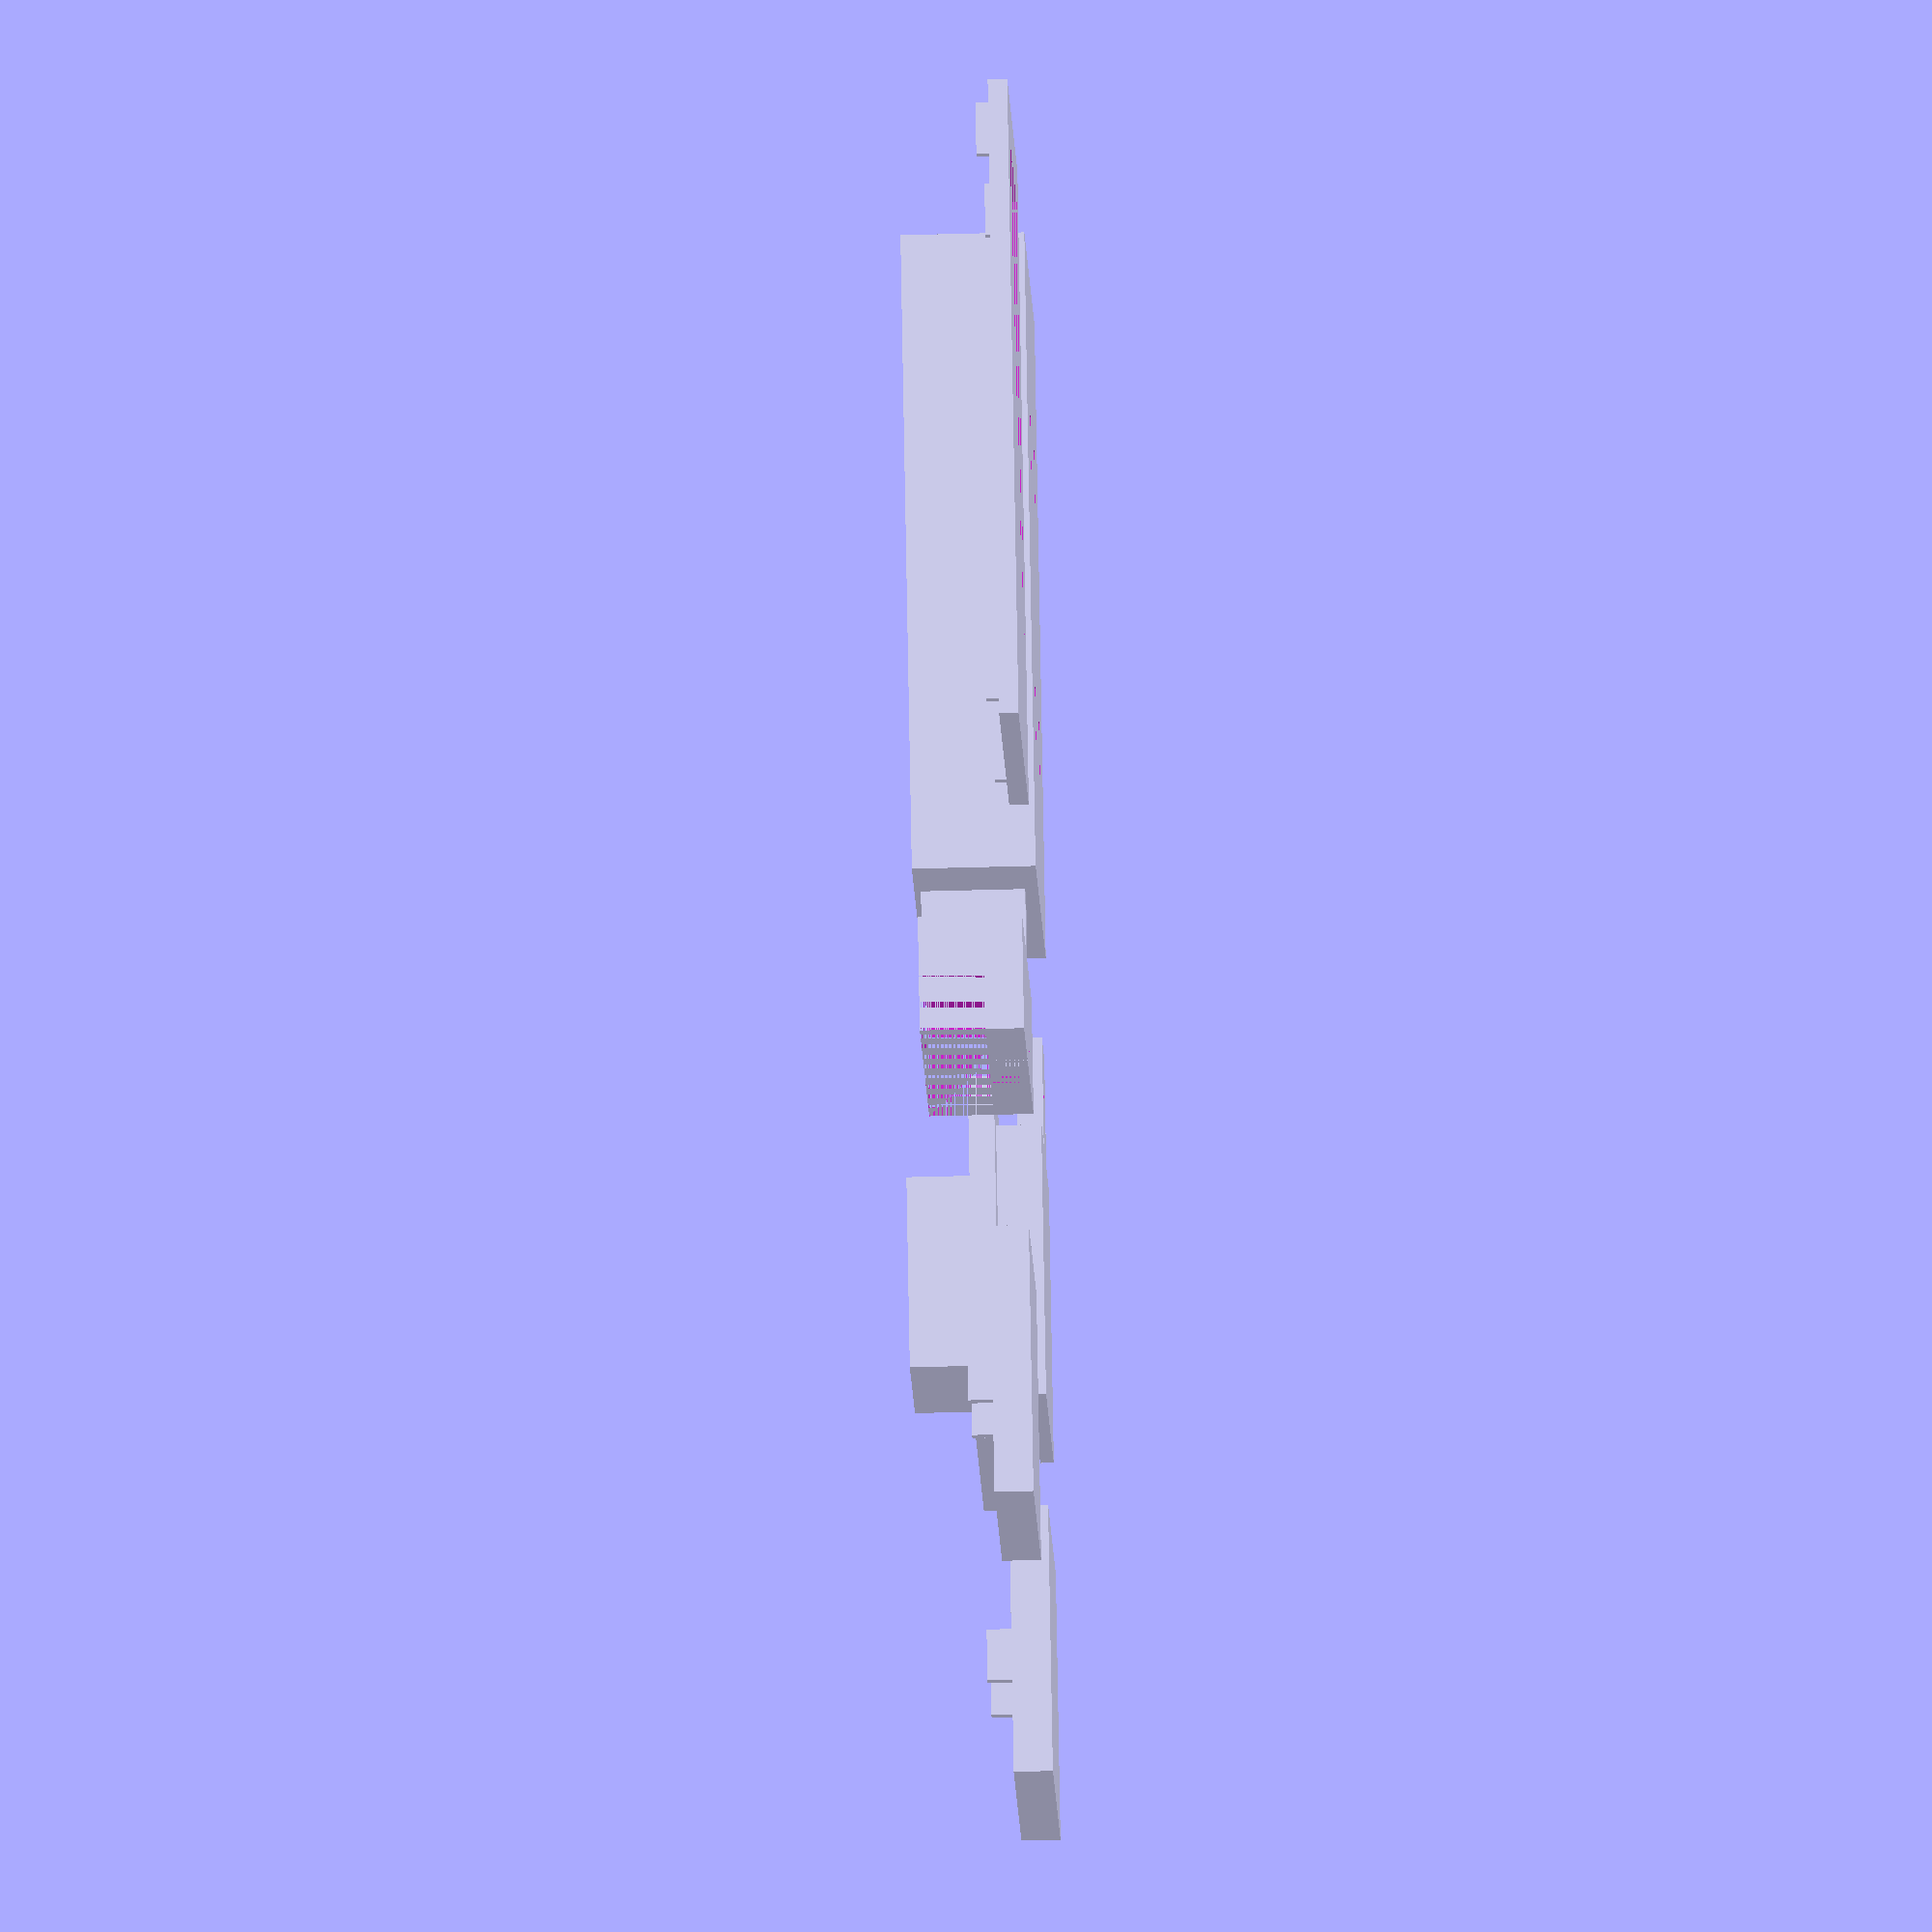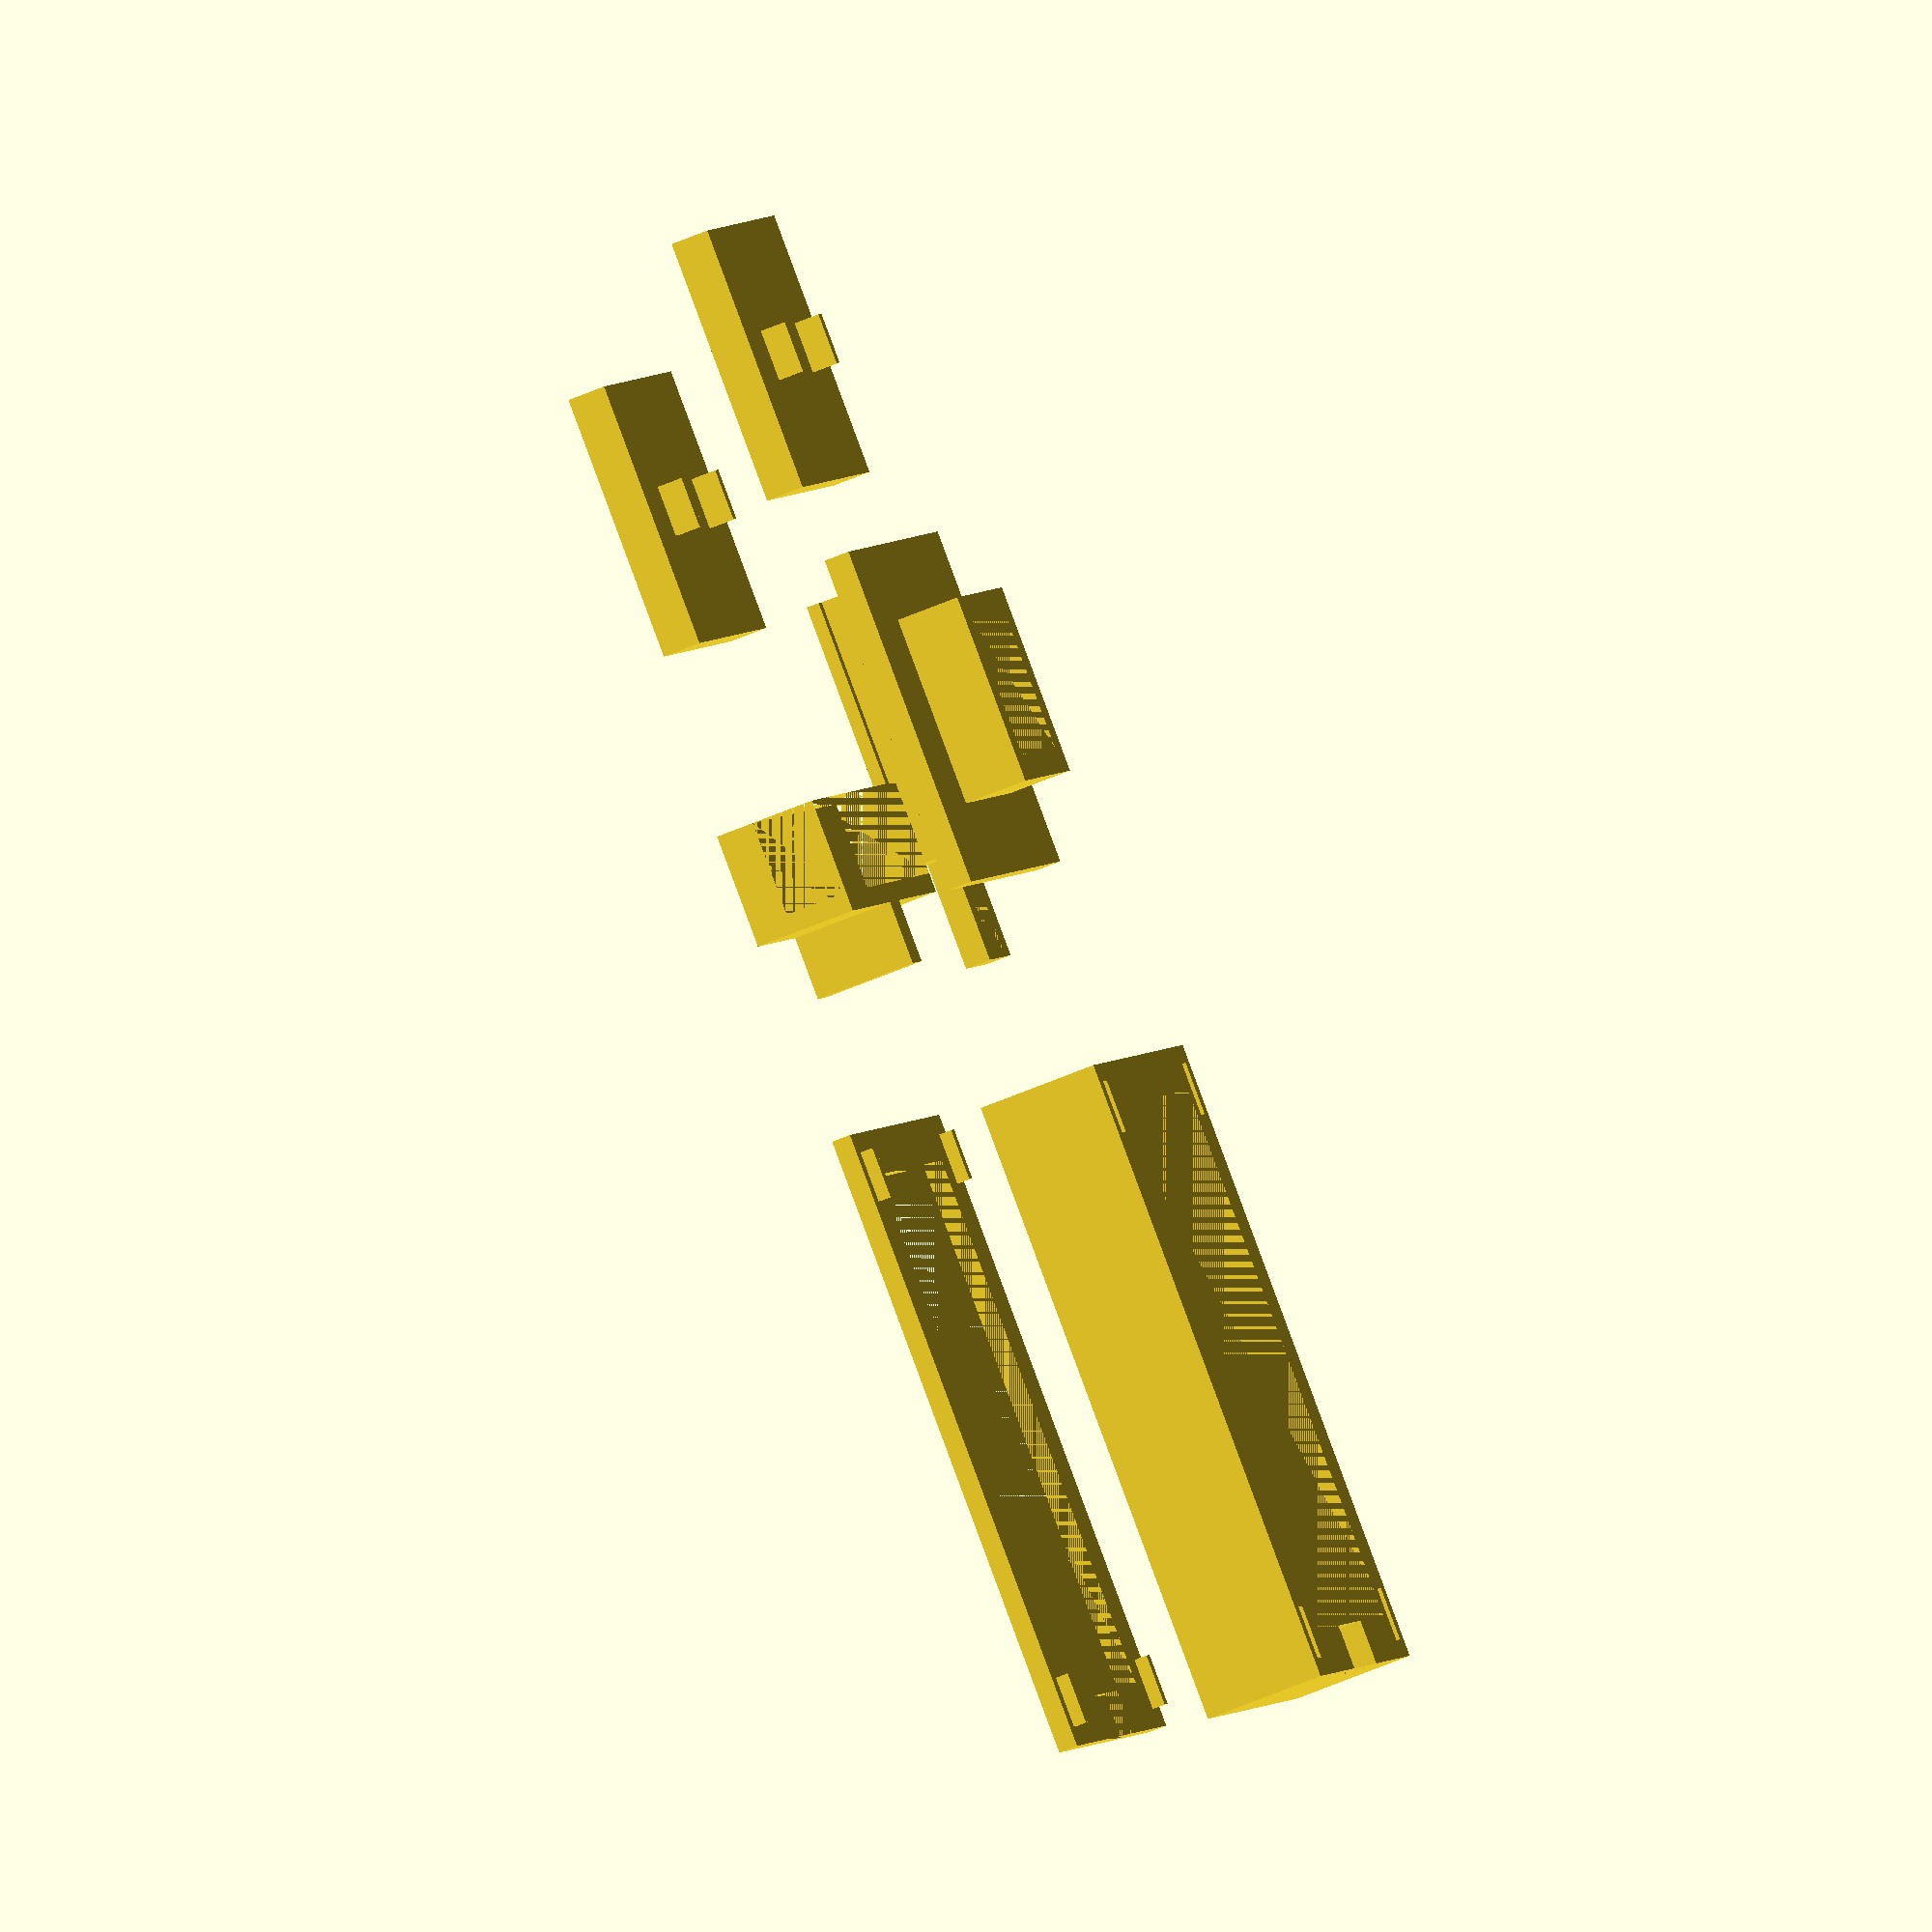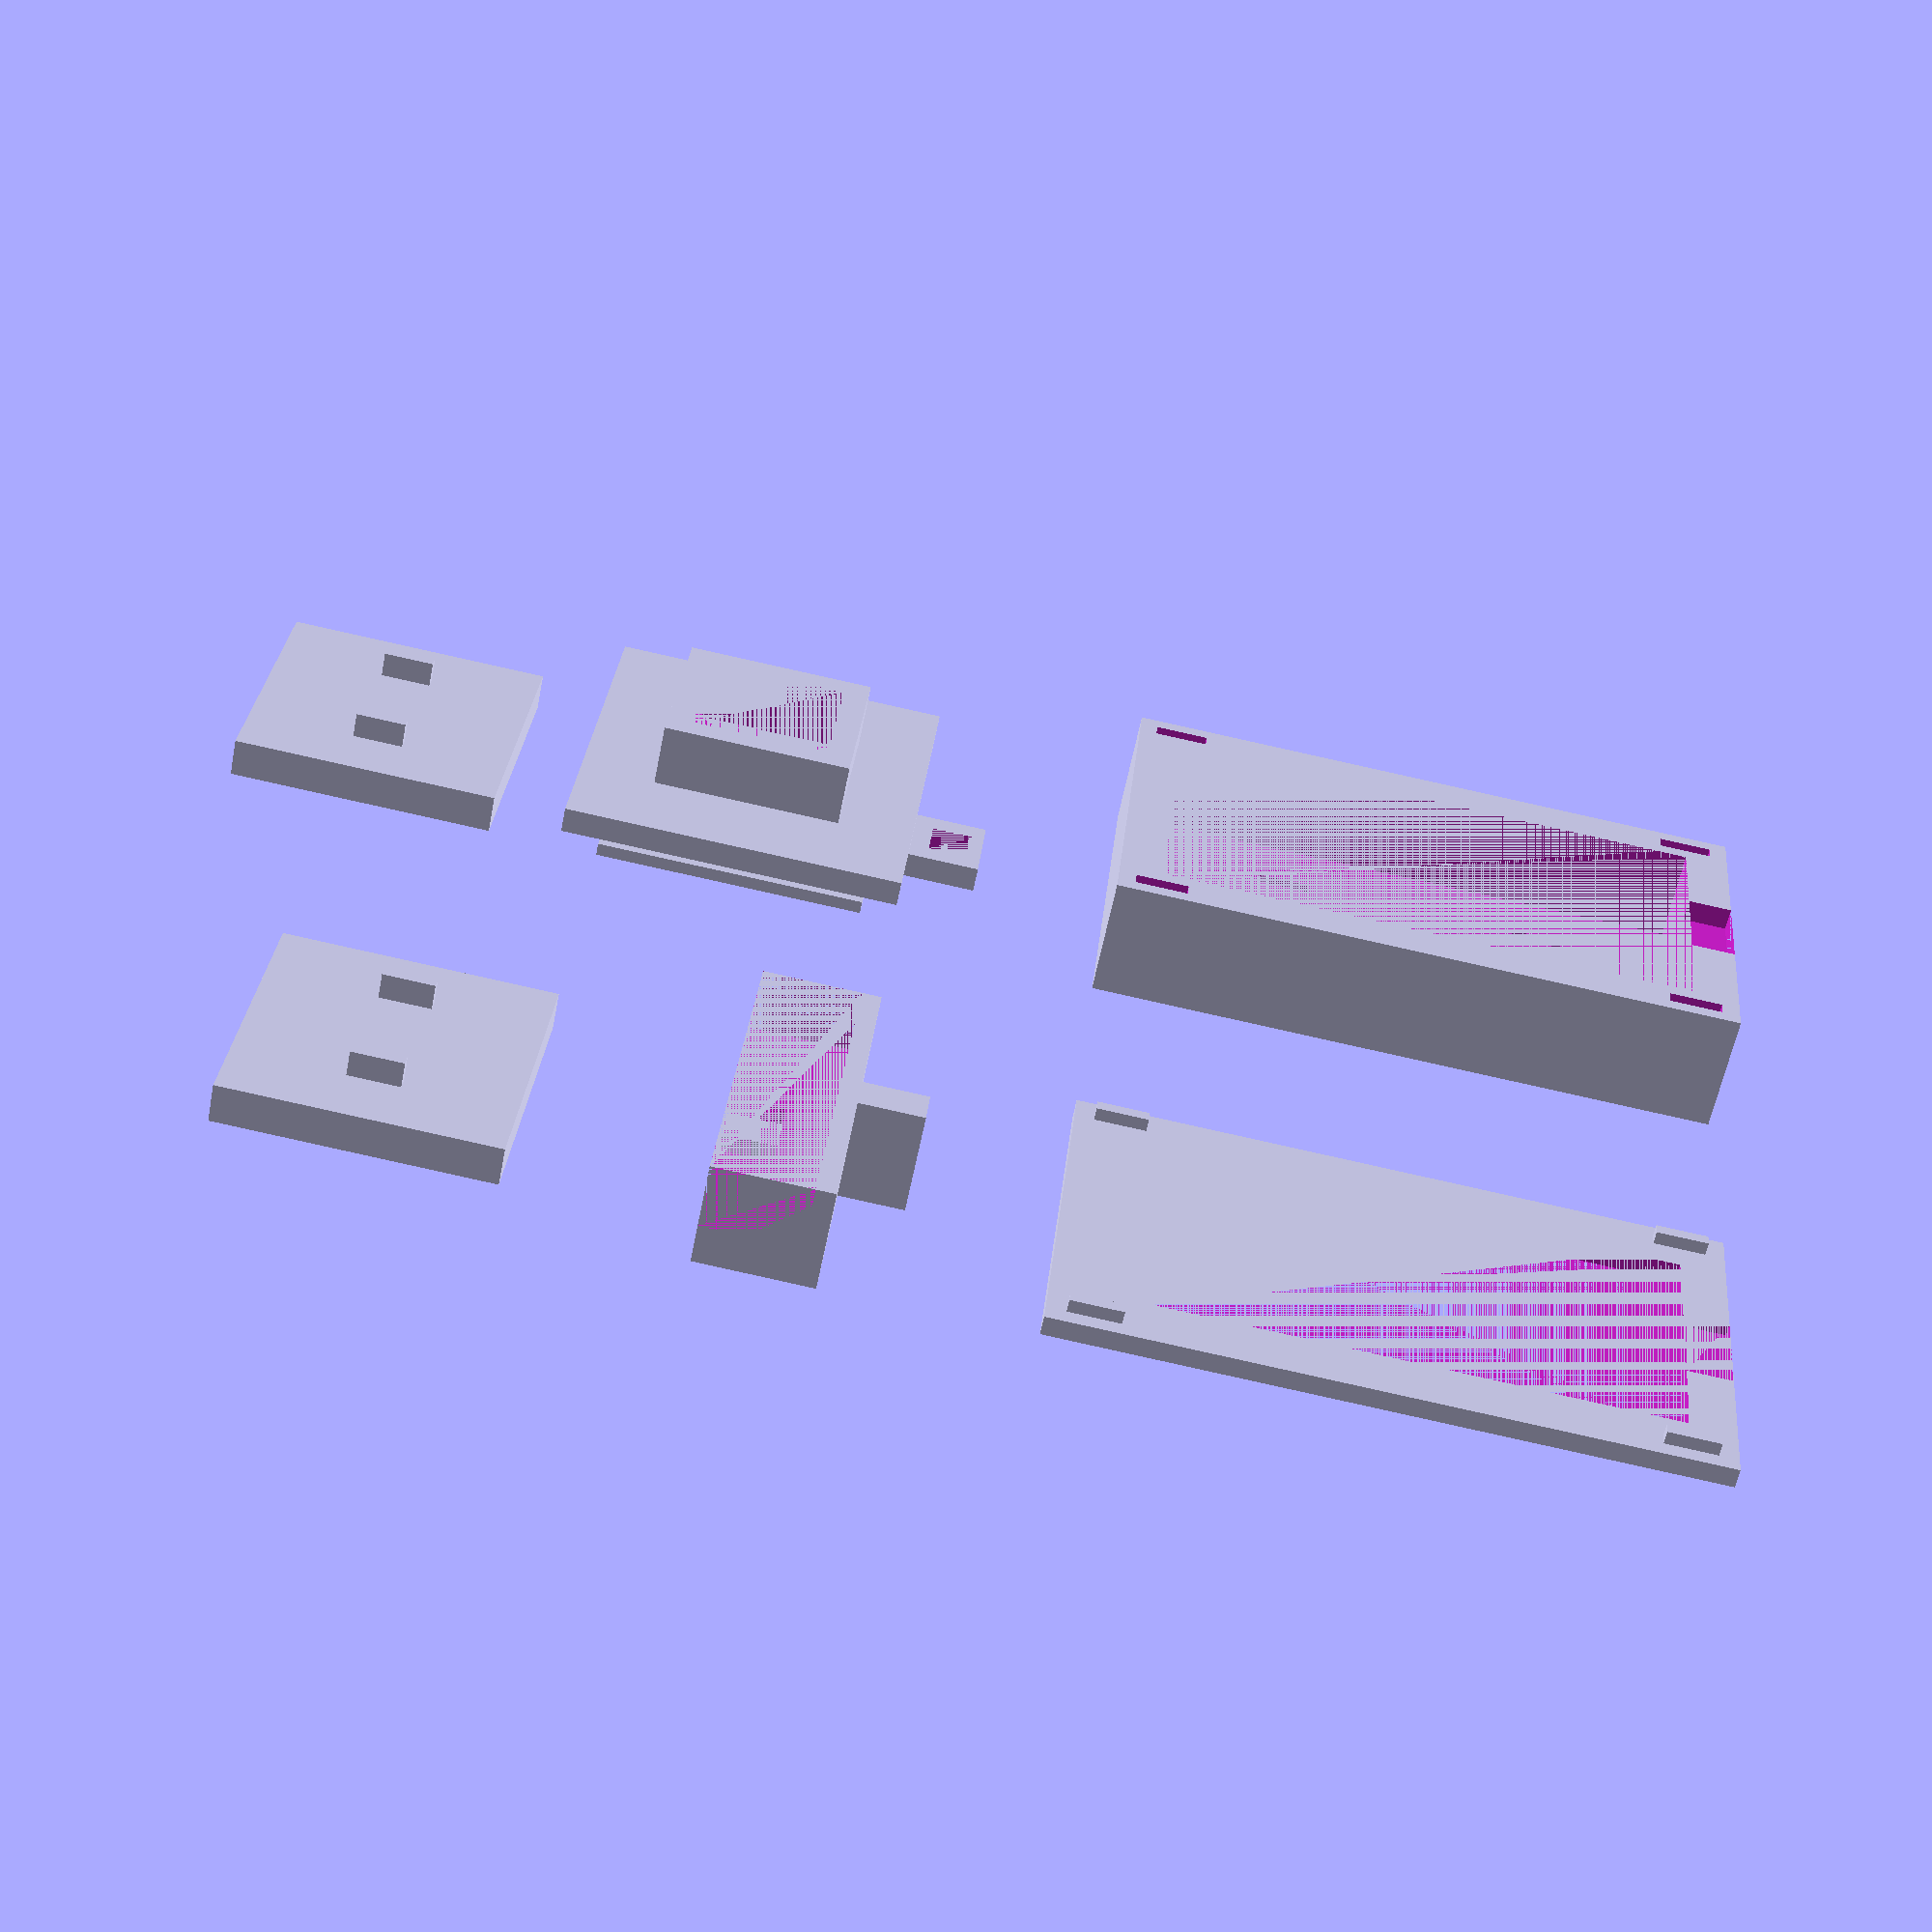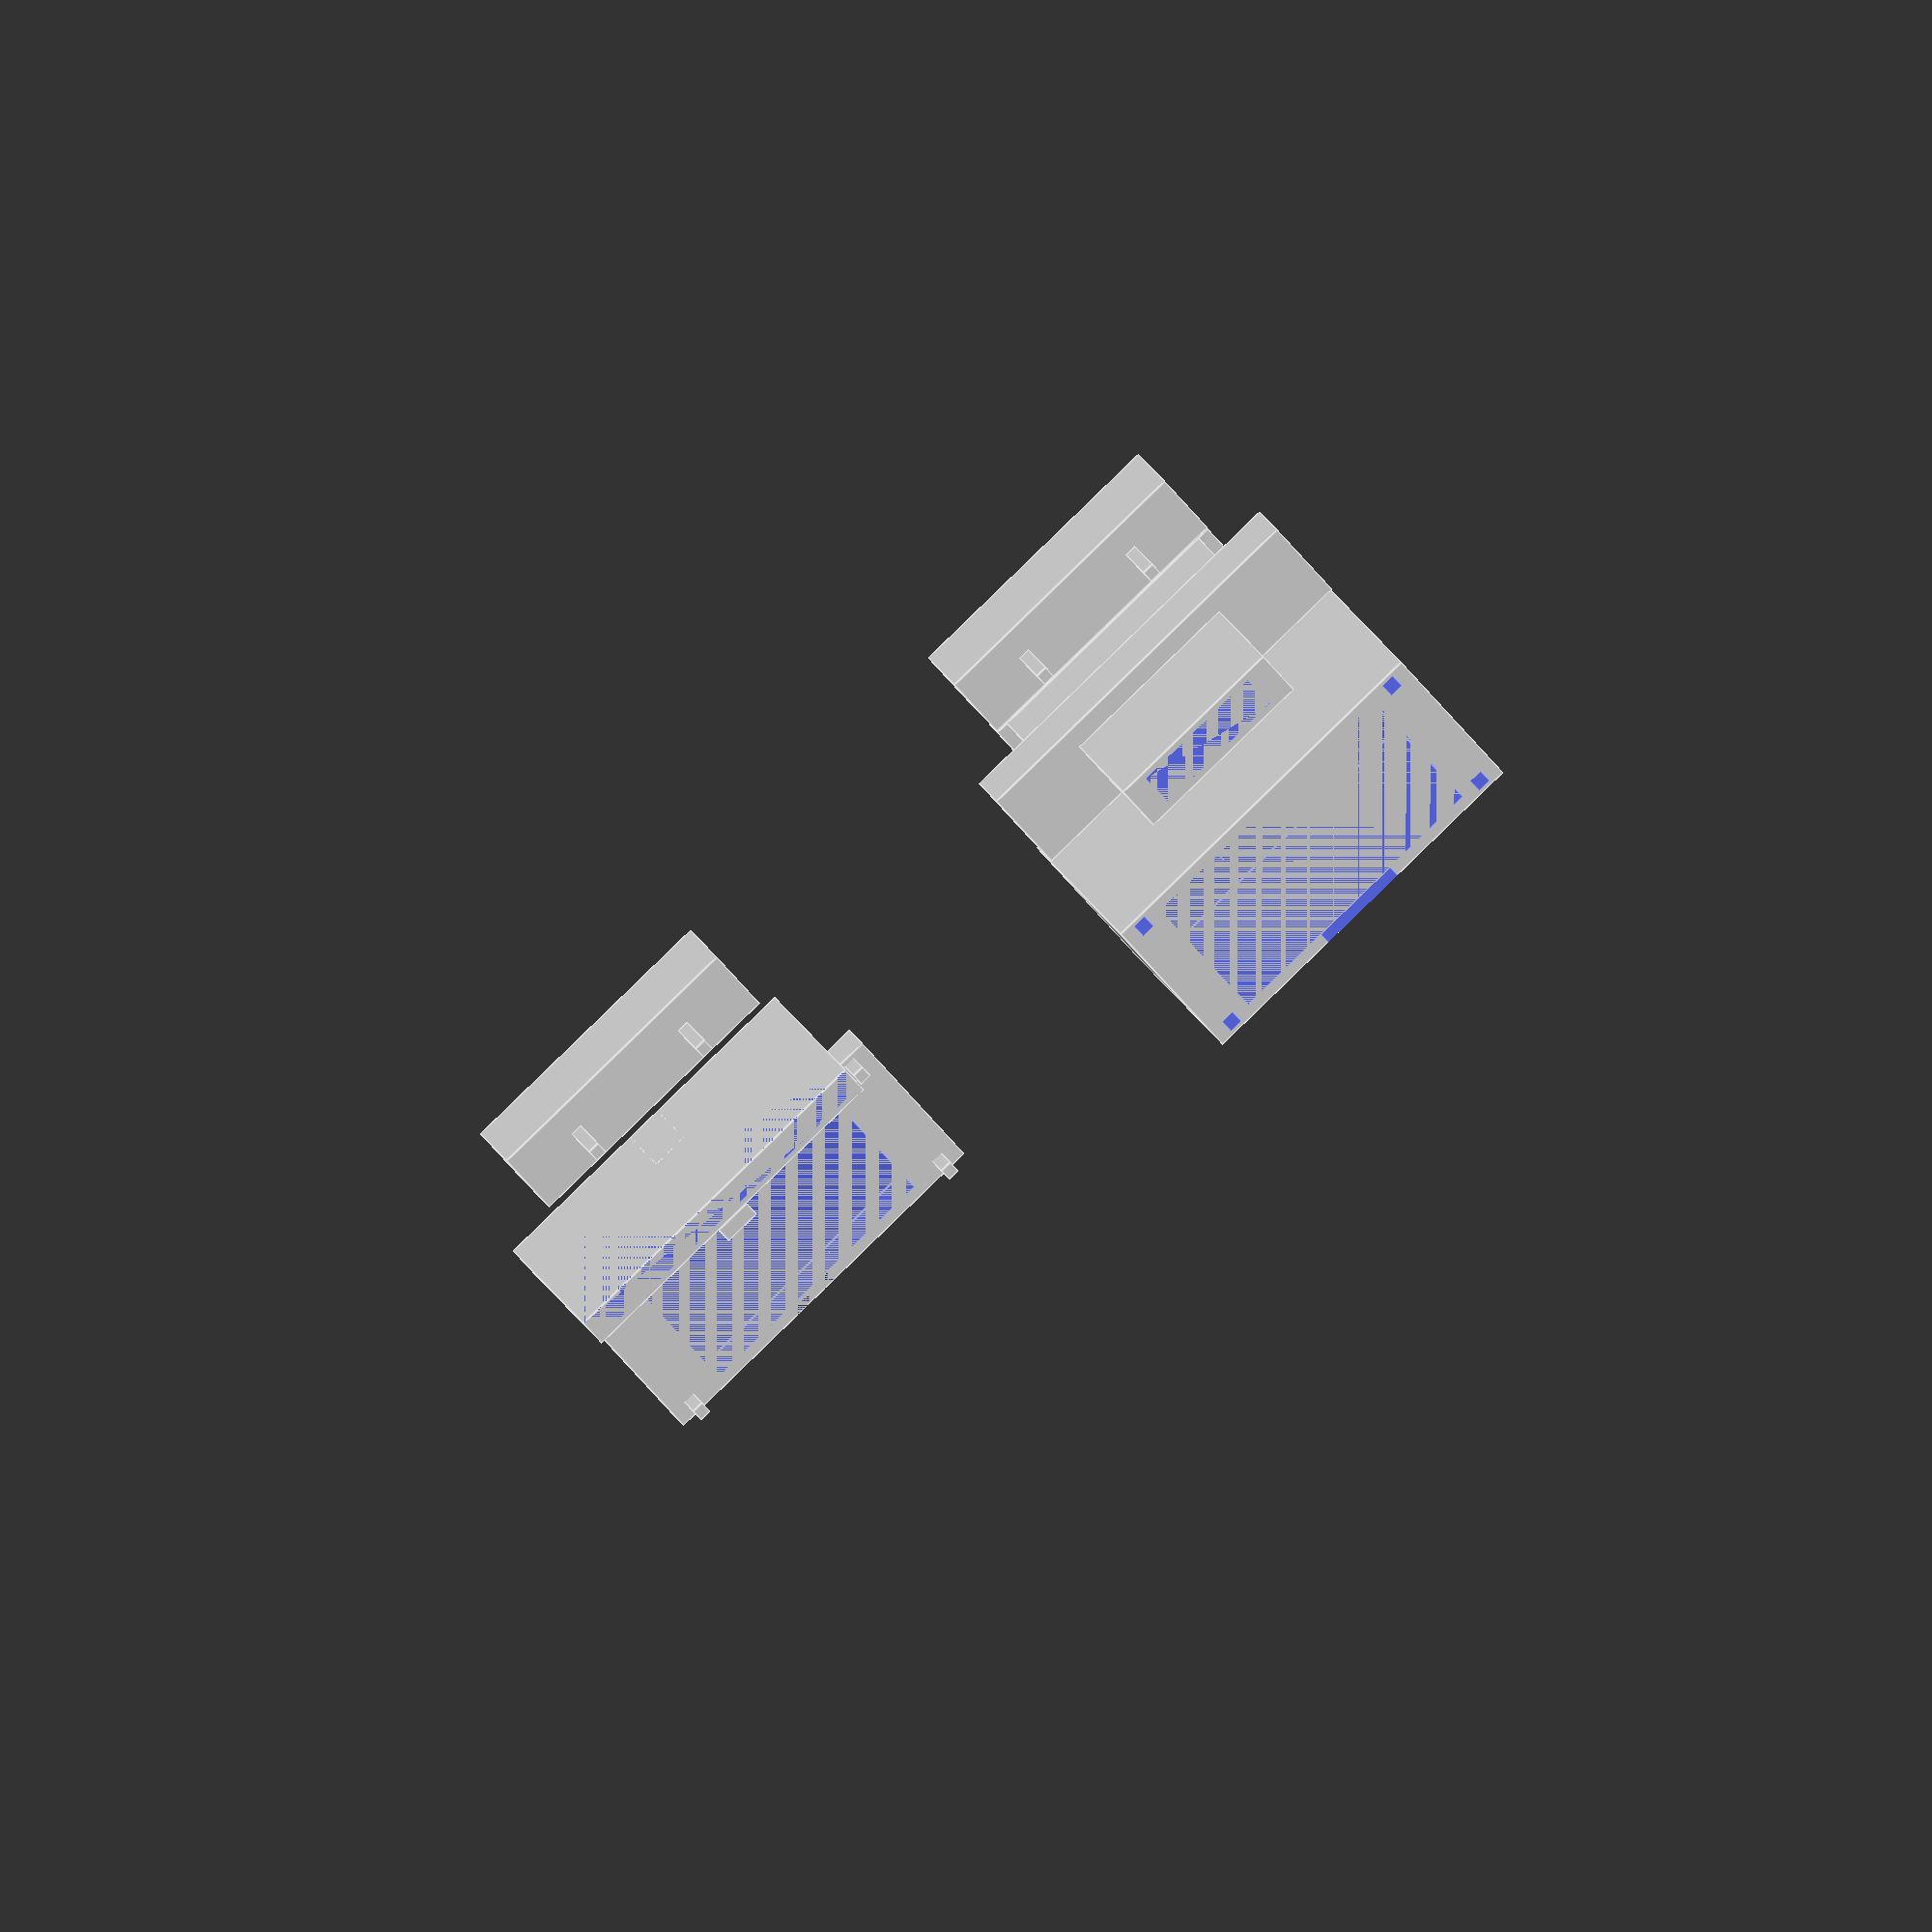
<openscad>
$fn = 50;// number of fragments

//general specifications
signal_width = 30;
signal_depth = 50;
signal_height = 11;
magent_d = 5;
magnet_height = 3;

//cover specifications
cover_height = 1.5;
frame_width = 4.5;
frame_overhang = 1;

//body specification
body_height = signal_height-cover_height;
wall_thickness = frame_width-frame_overhang; //if the wall has to be thicker, the frame has to become thicker too
ground_thickness = 2;
cavity_width = signal_width-2*wall_thickness;
cavity_depth = signal_depth-2*wall_thickness;
cavity_height = body_height-ground_thickness;
lock_passage_y = (signal_depth-wall_thickness)/2;

//control specifications
move_tolerance = 0.5;
bottom_width = cavity_width-move_tolerance;
bottom_depth = cavity_depth/2;
bottom_h = 1;
groove_width = signal_width-2*frame_width-move_tolerance;
//groove_depth = (signal_depth/2)-2*frame_width-move_tolerance;
groove_h = cover_height+1; //higher, because the print support remains a bit
top_width = signal_width;
top_depth = (signal_depth/2)+2*frame_overhang;
top_h = 2;
lock_width = 7;
lock_depth = wall_thickness+5;
lock_heigth = 2; // has to be < bottom_h+cover_height
lockpin_d = 3;

//connecting pins specification
pin_width = 1;
pin_depth = 4;
pin_height = 2;
hole_tolerance = 0.2;

pinA_x = (signal_width-wall_thickness)/2; //wall_thicknes has to be >= 3.5mm
pinA_y = ((signal_depth/2)-wall_thickness);
pin_z = (cover_height/2);
pin_hole_z = (body_height-pin_height)/2;

//stopper specification
stopper_top_thickness = 1.5;
stopper_side_thickness = lockpin_d;
stopper_overhang = 2;
stopper_width = signal_width-2;
stopper_depth = 5+stopper_side_thickness;
stopper_height = bottom_h+groove_h+top_h+stopper_top_thickness+stopper_overhang;

//color block specification
c_block_width = cavity_width-move_tolerance;
c_block_depth = cavity_depth/2 - move_tolerance;
c_block_height = cavity_height-bottom_h-groove_h-2*move_tolerance; // has to be < cavity_height-bottom_h-groove_h-2*move_tolerance

module equ_triangle(side_length,corner_radius,signal_triangle_height){
    // copy from https://www.youtube.com/watch?v=5hDB8Nsd688
    translate([0,corner_radius]){
    hull(){
        cylinder(r=corner_radius,h=signal_triangle_height);
     rotate([0,0,60])translate([side_length-corner_radius*2,0,0])cylinder(r=corner_radius,h=signal_triangle_height);   
         rotate([0,0,120])translate([side_length-corner_radius*2,0,0])cylinder(r=corner_radius,h=signal_triangle_height);
        };
};
};

module pin(hole = false){
    if (hole==false){
        cube([pin_width, pin_depth, pin_height], center = true);
    };
    if (hole==true){
        cube([pin_width+hole_tolerance, pin_depth+hole_tolerance, pin_height+hole_tolerance],center = true);
    };
};




module cover(){
    union(){
        difference(){
            cube([signal_width, signal_depth, cover_height], center = true);
            cube([signal_width-2*frame_width, cavity_depth, cover_height], center = true);
            //lock passage
            translate([0,lock_passage_y,(cover_height-(lock_heigth-bottom_h))/2])cube([lock_width+move_tolerance,wall_thickness,lock_heigth-bottom_h], center=true);
        };
        translate([pinA_x,pinA_y,pin_z]) pin();
        translate([-pinA_x,pinA_y,pin_z]) pin();
        translate([pinA_x,-pinA_y,pin_z]) pin();
        translate([-pinA_x,-pinA_y,pin_z]) pin();
    };
    
};

module body(){
    difference(){
        union(){
            difference(){
                cube([signal_width, signal_depth, body_height], center=true);
                translate([0,0,ground_thickness/2]) cube([cavity_width, cavity_depth, cavity_height], center    =true);
            };
        };
        translate([pinA_x,pinA_y,pin_hole_z]) pin(hole=true);
        translate([-pinA_x,pinA_y,pin_hole_z]) pin(hole=true);
        translate([pinA_x,-pinA_y,pin_hole_z]) pin(hole=true);
        translate([-pinA_x,-pinA_y,pin_hole_z]) pin(hole=true);
        // color block pin
        translate([(cavity_width-move_tolerance/2)/4,(cavity_depth-move_tolerance/2)/4, -pin_hole_z]) pin(hole=true);
        translate([-(cavity_width-move_tolerance/2)/4,-(cavity_depth-move_tolerance/2)/4, -pin_hole_z]) pin(hole=true);
        translate([(cavity_width-move_tolerance/2)/4,-(cavity_depth-move_tolerance/2)/4, -pin_hole_z]) pin(hole=true);
        translate([-(cavity_width-move_tolerance/2)/4,(cavity_depth-move_tolerance/2)/4, -pin_hole_z]) pin(hole=true);
        //lock passage
        translate([0,lock_passage_y,(body_height-(bottom_h+move_tolerance))/2]) cube([lock_width+move_tolerance,wall_thickness,bottom_h+2*move_tolerance], center=true);
    };
};


module control(type){
    side_length = signal_depth/2-10;
    //bottom
    translate([0,0,bottom_h/2]) cube([bottom_width, bottom_depth, bottom_h], center=true);
    //lock
    difference(){
        translate([0,(bottom_depth+lock_depth)/2,lock_heigth/2]) cube([lock_width, lock_depth, lock_heigth],center=true);
        translate([0,bottom_depth/2+wall_thickness+lockpin_d/2+1,lock_heigth/2]) cube([lockpin_d+move_tolerance, lockpin_d+move_tolerance, lock_heigth],center=true);
    };
    //groove
    translate([0,0,bottom_h+(groove_h/2)]) cube([groove_width, bottom_depth, groove_h], center=true);
    //top
    translate([0,0,bottom_h+groove_h+(top_h/2)]) cube([top_width, top_depth, top_h], center=true);
    //handle
    //translate([0,0,bottom_h+groove_h+top_h+5]) cube([signal_width-8, 3, 10], center=true);
    if(type=="main"){
        translate([0,0,bottom_h+groove_h+top_h+2.5]) difference(){
          cube([side_length, side_length, 5], center=true);
          cube([side_length-4, side_length-4, 5], center=true);  
      }; 
    };
    if(type=="distant"){
        difference(){    
          rotate([0,0,180]) translate([0,-side_length/2,bottom_h+groove_h+top_h]) equ_triangle(side_length, 0.5, 5);
          rotate([0,0,180]) translate([0,-(side_length-4)/2,bottom_h+groove_h+top_h]) equ_triangle(side_length-4, 0.5, 5);
        };
    };
};


module stopper(){
    difference(){
        cube([stopper_width,stopper_depth,stopper_height]);
        cube([stopper_width,stopper_depth-stopper_side_thickness, stopper_height-stopper_top_thickness]);
        translate([(stopper_width-(lock_width+move_tolerance))/2,stopper_depth-stopper_side_thickness,0]) cube([lock_width+move_tolerance, stopper_side_thickness, lock_heigth+stopper_overhang]);//
    };
    //pin
    translate([stopper_width/2, stopper_depth-lockpin_d/2, (lock_heigth+stopper_overhang)/2]) cube([lockpin_d, lockpin_d, lock_heigth+stopper_overhang], center=true);
    //handle
    translate([(stopper_width-3)/2,0,stopper_height]) cube([3, stopper_depth, 5]);
};


module color_block(){
    cube([c_block_width, c_block_depth, c_block_height], center=true);
    translate([(cavity_width-move_tolerance/2)/4,0,(c_block_height+pin_height)/2]) pin();
    translate([-(cavity_width-move_tolerance/2)/4,0,(c_block_height+pin_height)/2]) pin();
    
};
//color_block();
//control("distant");
//cover();

//display objects
position = 25;
translate([position, position, cover_height/2]) cover();
translate([-position, position, body_height/2]) body();
translate([-position,-position-5,0]) control("main"); //translate Z=bottom_h+groove_h+top_h
translate([position/2, -position,stopper_depth]) rotate([-90,0,0]) stopper();
translate([-position, -2*position-10,c_block_height/2]) color_block();
translate([position, -2*position,c_block_height/2]) color_block();



    
</openscad>
<views>
elev=47.2 azim=33.6 roll=91.8 proj=o view=solid
elev=56.2 azim=123.2 roll=294.6 proj=o view=wireframe
elev=240.0 azim=275.6 roll=191.2 proj=p view=solid
elev=108.3 azim=347.7 roll=222.7 proj=o view=edges
</views>
